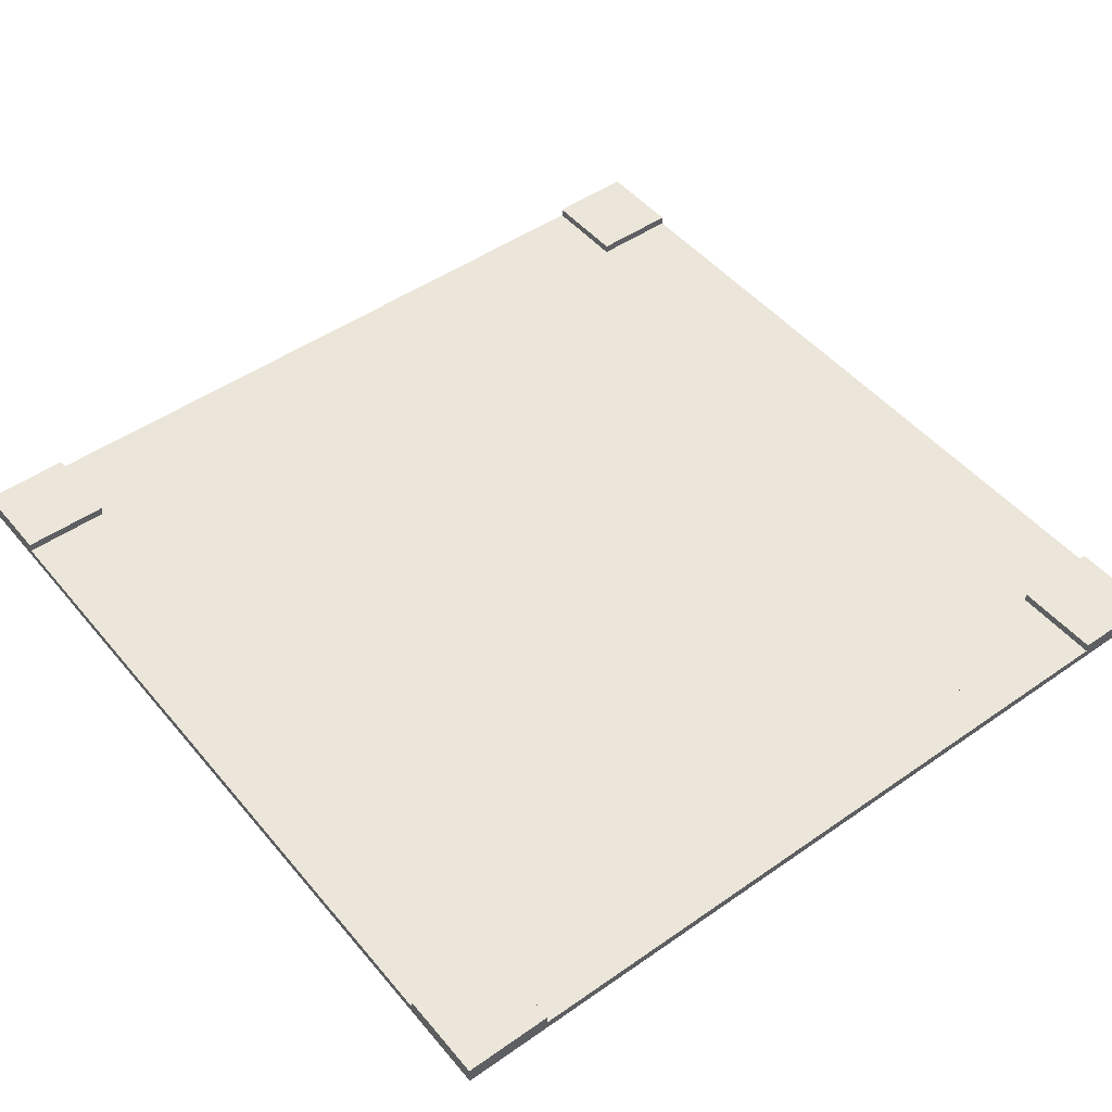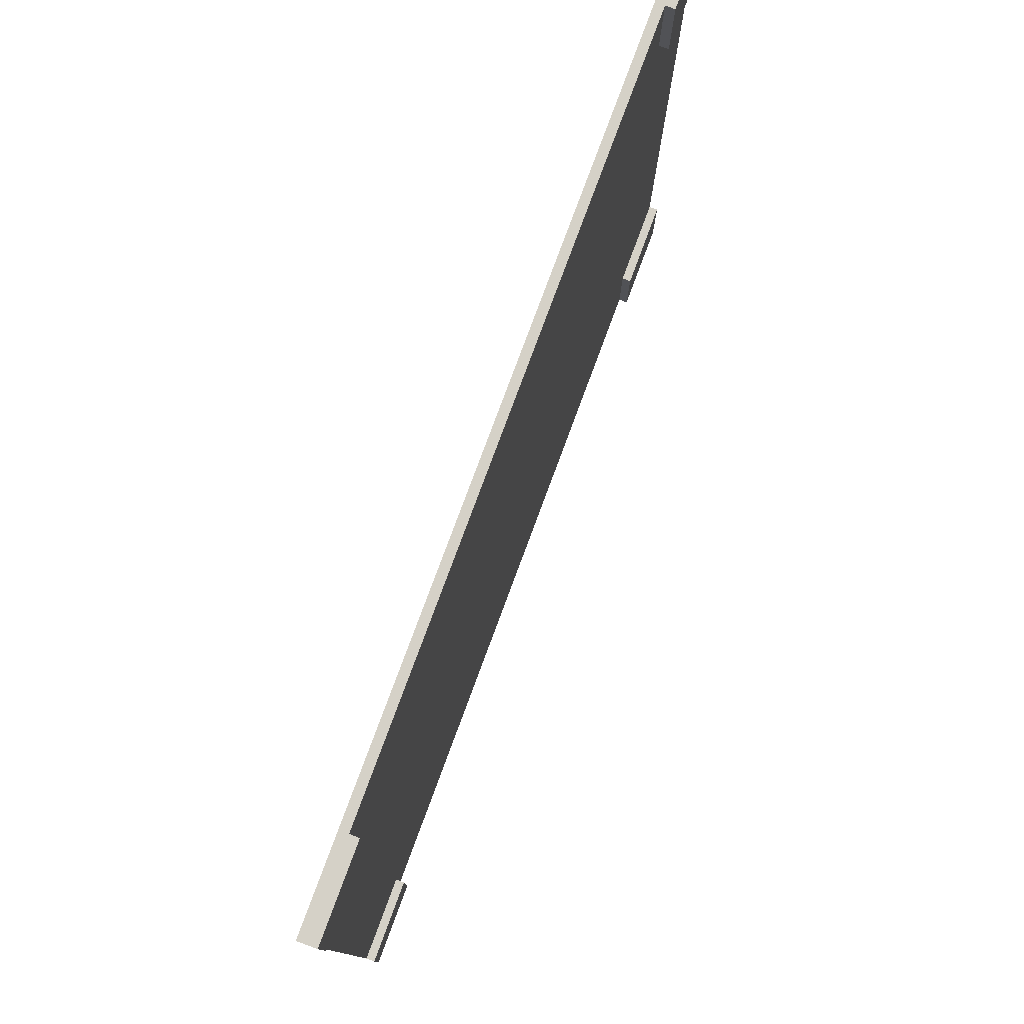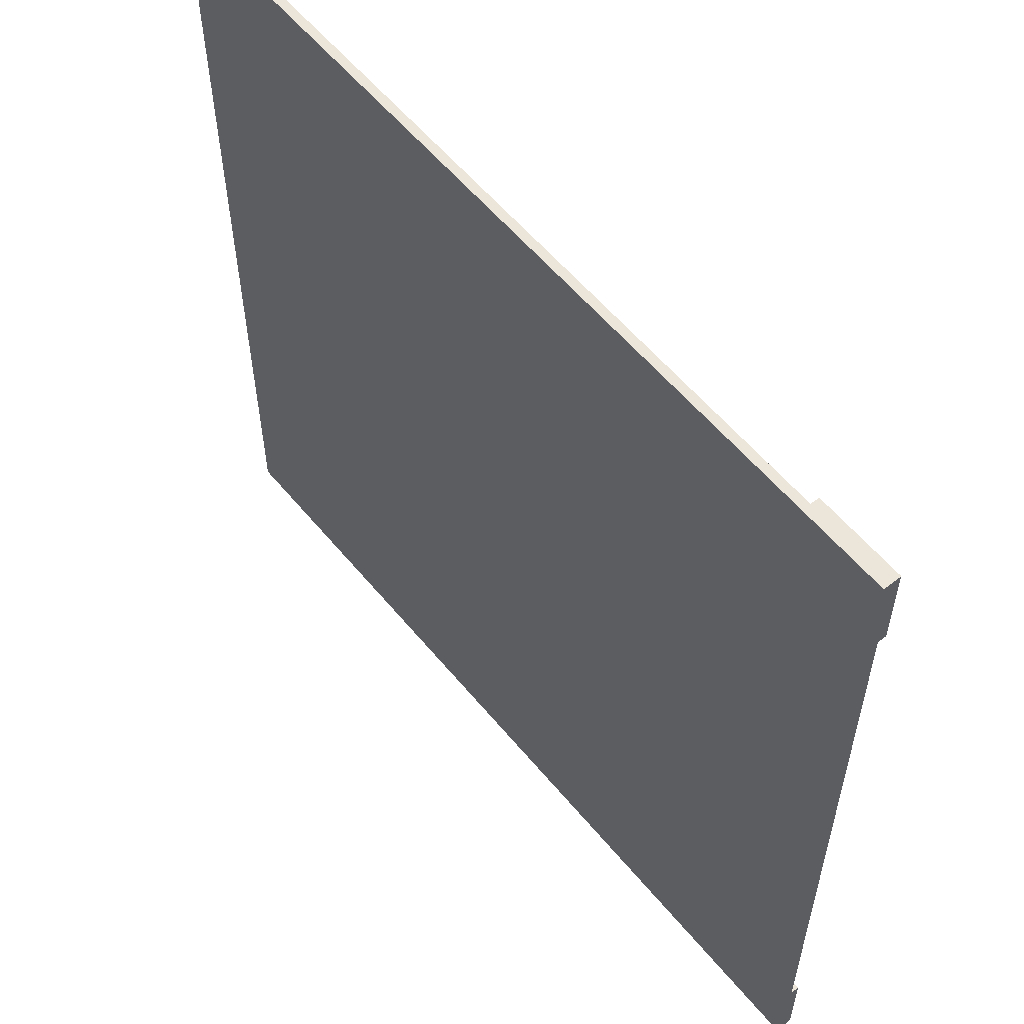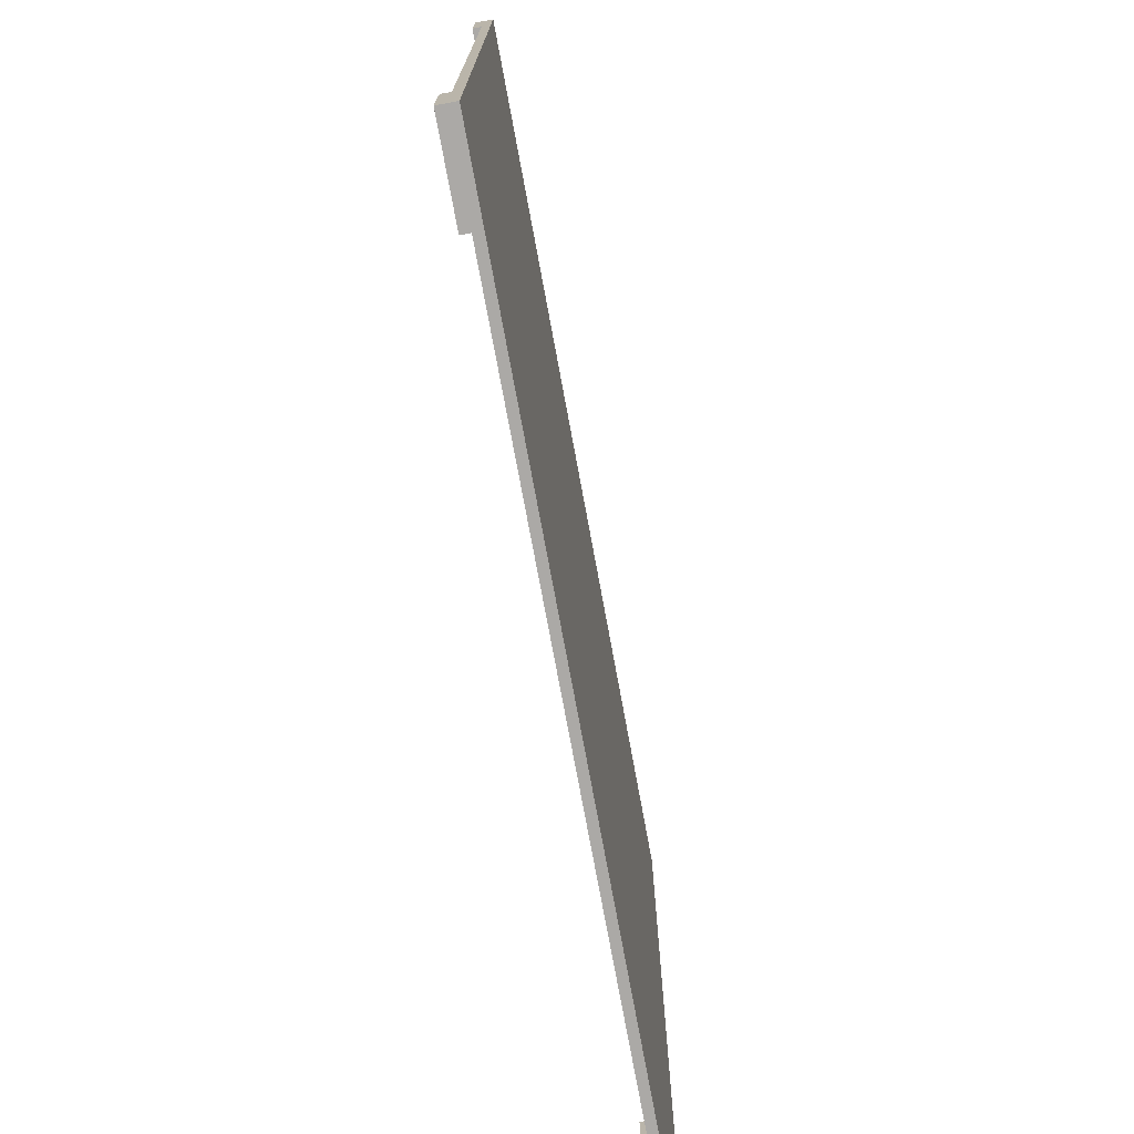
<metadata>
{"format":"obj","ext":"obj","renderer":"f3d","projection":"perspective","resolution":1024,"background":"white","views":[{"elev":48.5,"azim":52.1,"up":"+Y"},{"elev":79.3,"azim":110.4,"up":"+Z"},{"elev":57.5,"azim":50.9,"up":"+Z"},{"elev":-75.5,"azim":-79.5,"up":"+Z"}]}
</metadata>
<code>
g road-crossroad-path
v 0.4 0.02 0.5 1 1 1
v 0.5 0.02 0.5 1 1 1
v 0.4 0.01 0.5 1 1 1
v 0.5 0 0.5 1 1 1
v -0.5 0 0.5 1 1 1
v 0.3 0.01 0.5 1 1 1
v -0.3 0.01 0.5 1 1 1
v -0.4 0.01 0.5 1 1 1
v -0.5 0.02 0.5 1 1 1
v -0.4 0.02 0.5 1 1 1
v -0.5 0.02 0.4 1 1 1
v -0.5 0.01 0.4 1 1 1
v -0.5 0.01 0.3 1 1 1
v -0.5 0.01 -0.3 1 1 1
v -0.5 0.01 -0.4 1 1 1
v -0.5 0 -0.5 1 1 1
v -0.5 0.02 -0.5 1 1 1
v -0.5 0.02 -0.4 1 1 1
v 0.5 0.02 0.4 1 1 1
v 0.5 0.01 0.4 1 1 1
v 0.5 0.01 0.3 1 1 1
v 0.5 0.01 -0.3 1 1 1
v 0.5 0.01 -0.4 1 1 1
v 0.5 0 -0.5 1 1 1
v 0.5 0.02 -0.4 1 1 1
v 0.5 0.02 -0.5 1 1 1
v -0.4 0.02 -0.5 1 1 1
v -0.4 0.01 -0.5 1 1 1
v -0.3 0.01 -0.5 1 1 1
v 0.3 0.01 -0.5 1 1 1
v 0.4 0.01 -0.5 1 1 1
v 0.4 0.02 -0.5 1 1 1
v -0.275 0.01 0.45 1 1 1
v -0.225 0.01 0.45 1 1 1
v -0.275 0.01 0.3 1 1 1
v -0.275 0.01 -0.3 1 1 1
v -0.225 0.01 -0.3 1 1 1
v -0.225 0.01 0.3 1 1 1
v -0.225 0.01 -0.45 1 1 1
v -0.275 0.01 -0.45 1 1 1
v -0.175 0.01 -0.45 1 1 1
v -0.175 0.01 -0.3 1 1 1
v -0.125 0.01 -0.45 1 1 1
v -0.175 0.01 0.3 1 1 1
v -0.125 0.01 -0.3 1 1 1
v -0.175 0.01 0.45 1 1 1
v -0.125 0.01 0.3 1 1 1
v -0.125 0.01 0.45 1 1 1
v -0.075 0.01 -0.45 1 1 1
v -0.025 0.01 -0.45 1 1 1
v 0.025 0.01 -0.45 1 1 1
v -0.3 0.01 -0.275 1 1 1
v -0.075 0.01 -0.3 1 1 1
v -0.025 0.01 -0.3 1 1 1
v -0.075 0.01 0.45 1 1 1
v -0.025 0.01 0.45 1 1 1
v -0.3 0.01 0.3 1 1 1
v -0.075 0.01 0.3 1 1 1
v -0.025 0.01 0.3 1 1 1
v 0.025 0.01 -0.3 1 1 1
v 0.075 0.01 -0.45 1 1 1
v -0.3 0.01 0.275 1 1 1
v 0.025 0.01 0.3 1 1 1
v 0.075 0.01 -0.3 1 1 1
v 0.025 0.01 0.45 1 1 1
v 0.075 0.01 0.3 1 1 1
v 0.075 0.01 0.45 1 1 1
v 0.125 0.01 -0.45 1 1 1
v -0.45 0.01 0.275 1 1 1
v -0.45 0.01 0.225 1 1 1
v 0.175 0.01 -0.45 1 1 1
v 0.125 0.01 -0.3 1 1 1
v -0.45 0.01 0.175 1 1 1
v -0.3 0.01 0.225 1 1 1
v -0.3 0.01 0.175 1 1 1
v -0.3 0.01 0.125 1 1 1
v -0.3 0.01 0.075 1 1 1
v -0.45 0.01 0.125 1 1 1
v -0.45 0.01 0.075 1 1 1
v -0.45 0.01 0.025 1 1 1
v -0.3 0.01 0.025 1 1 1
v 0.125 0.01 0.3 1 1 1
v 0.175 0.01 -0.3 1 1 1
v 0.125 0.01 0.45 1 1 1
v 0.175 0.01 0.3 1 1 1
v 0.175 0.01 0.45 1 1 1
v -0.45 0.01 -0.025 1 1 1
v -0.3 0.01 -0.025 1 1 1
v -0.45 0.01 -0.075 1 1 1
v -0.3 0.01 -0.075 1 1 1
v -0.45 0.01 -0.125 1 1 1
v -0.3 0.01 -0.125 1 1 1
v -0.45 0.01 -0.175 1 1 1
v -0.3 0.01 -0.175 1 1 1
v -0.3 0.01 -0.225 1 1 1
v -0.45 0.01 -0.225 1 1 1
v -0.45 0.01 -0.275 1 1 1
v -0.3 0.01 -0.3 1 1 1
v 0.275 0.01 -0.45 1 1 1
v 0.3 0.01 -0.3 1 1 1
v 0.225 0.01 -0.45 1 1 1
v 0.225 0.01 -0.3 1 1 1
v 0.225 0.01 0.3 1 1 1
v 0.275 0.01 -0.3 1 1 1
v 0.225 0.01 0.45 1 1 1
v 0.275 0.01 0.3 1 1 1
v 0.275 0.01 0.45 1 1 1
v 0.3 0.01 0.275 1 1 1
v 0.3 0.01 0.3 1 1 1
v 0.45 0.01 0.275 1 1 1
v 0.3 0.01 0.225 1 1 1
v 0.3 0.01 0.175 1 1 1
v 0.45 0.01 0.225 1 1 1
v 0.3 0.01 0.125 1 1 1
v 0.45 0.01 0.175 1 1 1
v 0.3 0.01 0.075 1 1 1
v 0.3 0.01 0.025 1 1 1
v 0.45 0.01 0.125 1 1 1
v 0.45 0.01 0.075 1 1 1
v 0.45 0.01 0.025 1 1 1
v 0.3 0.01 -0.025 1 1 1
v 0.45 0.01 -0.025 1 1 1
v 0.3 0.01 -0.075 1 1 1
v 0.45 0.01 -0.075 1 1 1
v 0.3 0.01 -0.125 1 1 1
v 0.45 0.01 -0.125 1 1 1
v 0.3 0.01 -0.175 1 1 1
v 0.45 0.01 -0.175 1 1 1
v 0.3 0.01 -0.225 1 1 1
v 0.3 0.01 -0.275 1 1 1
v 0.45 0.01 -0.225 1 1 1
v 0.45 0.01 -0.275 1 1 1
v -0.4 0.02 0.4 1 1 1
v -0.4 0.01 0.4 1 1 1
v 0.4 0.02 0.4 1 1 1
v -0.4 0.01 -0.4 1 1 1
v -0.4 0.02 -0.4 1 1 1
v 0.4 0.01 -0.4 1 1 1
v 0.4 0.02 -0.4 1 1 1
v 0.4 0.01 0.4 1 1 1
v 0.45 0.01 0.225 1 1 1
v 0.45 0.01 0.275 1 1 1
v 0.3 0.01 0.225 1 1 1
v 0.3 0.01 0.275 1 1 1
v 0.125 0.01 0.45 1 1 1
v 0.125 0.01 0.3 1 1 1
v -0.025 0.01 -0.3 1 1 1
v -0.075 0.01 -0.3 1 1 1
v -0.025 0.01 -0.45 1 1 1
v -0.075 0.01 -0.45 1 1 1
v -0.125 0.01 -0.3 1 1 1
v -0.175 0.01 -0.3 1 1 1
v -0.125 0.01 -0.45 1 1 1
v -0.175 0.01 -0.45 1 1 1
v -0.3 0.01 -0.025 1 1 1
v -0.45 0.01 -0.025 1 1 1
v -0.3 0.01 -0.125 1 1 1
v -0.45 0.01 -0.125 1 1 1
v 0.45 0.01 0.125 1 1 1
v 0.45 0.01 0.175 1 1 1
v 0.3 0.01 0.125 1 1 1
v 0.3 0.01 0.175 1 1 1
v -0.3 0.01 0.125 1 1 1
v -0.3 0.01 0.175 1 1 1
v -0.45 0.01 0.125 1 1 1
v -0.45 0.01 0.175 1 1 1
v 0.45 0.01 0.075 1 1 1
v 0.3 0.01 0.075 1 1 1
v 0.45 0.01 -0.125 1 1 1
v 0.3 0.01 -0.125 1 1 1
v 0.075 0.01 -0.3 1 1 1
v 0.025 0.01 -0.3 1 1 1
v 0.075 0.01 -0.45 1 1 1
v 0.025 0.01 -0.45 1 1 1
v 0.075 0.01 0.45 1 1 1
v 0.025 0.01 0.45 1 1 1
v 0.075 0.01 0.3 1 1 1
v 0.025 0.01 0.3 1 1 1
v -0.275 0.01 0.45 1 1 1
v -0.275 0.01 0.3 1 1 1
v 0.125 0.01 -0.3 1 1 1
v 0.125 0.01 -0.45 1 1 1
v -0.3 0.01 0.075 1 1 1
v -0.45 0.01 0.075 1 1 1
v 0.45 0.01 -0.025 1 1 1
v 0.3 0.01 -0.025 1 1 1
v -0.275 0.01 -0.3 1 1 1
v -0.275 0.01 -0.45 1 1 1
v -0.025 0.01 0.45 1 1 1
v -0.075 0.01 0.45 1 1 1
v -0.025 0.01 0.3 1 1 1
v -0.075 0.01 0.3 1 1 1
v -0.125 0.01 0.45 1 1 1
v -0.175 0.01 0.45 1 1 1
v -0.125 0.01 0.3 1 1 1
v -0.175 0.01 0.3 1 1 1
v -0.3 0.01 0.225 1 1 1
v -0.3 0.01 0.275 1 1 1
v -0.45 0.01 0.225 1 1 1
v -0.45 0.01 0.275 1 1 1
f 3 2 1
f 3 4 2
f 4 3 5
f 5 3 6
f 7 5 6
f 8 5 7
f 5 8 9
f 9 8 10
f 11 5 9
f 12 5 11
f 13 5 12
f 14 5 13
f 15 5 14
f 15 16 5
f 16 15 17
f 18 17 15
f 2 20 19
f 20 2 4
f 4 21 20
f 4 22 21
f 4 23 22
f 24 23 4
f 24 25 23
f 25 24 26
f 28 17 27
f 28 16 17
f 16 28 24
f 24 28 29
f 30 24 29
f 31 24 30
f 24 31 26
f 26 31 32
f 7 34 33
f 7 33 35
f 7 35 36
f 35 37 36
f 37 35 38
f 38 39 37
f 7 36 40
f 41 39 38
f 41 38 34
f 41 29 39
f 39 29 40
f 34 42 41
f 43 29 41
f 34 44 42
f 44 45 42
f 34 46 44
f 7 46 34
f 45 44 47
f 7 48 46
f 48 45 47
f 49 43 45
f 49 29 43
f 49 45 48
f 50 29 49
f 51 29 50
f 40 29 52
f 48 53 49
f 51 50 54
f 7 55 48
f 7 56 55
f 51 54 56
f 7 40 57
f 48 55 58
f 48 58 53
f 58 54 53
f 54 58 59
f 56 54 59
f 56 60 51
f 61 29 51
f 57 40 62
f 62 40 52
f 56 63 60
f 63 64 60
f 56 65 63
f 64 63 66
f 66 61 64
f 7 65 56
f 7 67 65
f 68 61 66
f 68 29 61
f 68 66 67
f 69 57 62
f 57 69 13
f 13 69 14
f 70 14 69
f 71 29 68
f 67 72 68
f 73 14 70
f 74 73 70
f 62 75 74
f 73 74 75
f 62 76 75
f 62 77 76
f 78 14 73
f 79 14 78
f 76 79 78
f 79 76 77
f 80 14 79
f 62 81 77
f 67 82 72
f 82 83 72
f 67 84 82
f 83 82 85
f 7 84 67
f 86 83 85
f 7 86 84
f 81 87 80
f 87 14 80
f 87 81 88
f 62 88 81
f 89 14 87
f 62 90 88
f 90 91 89
f 91 14 89
f 91 90 92
f 62 92 90
f 93 14 91
f 62 94 92
f 62 95 94
f 62 52 95
f 96 94 95
f 94 96 93
f 96 14 93
f 97 14 96
f 97 98 14
f 52 98 97
f 52 29 98
f 99 30 29
f 30 99 100
f 99 29 101
f 101 29 71
f 101 71 83
f 101 83 86
f 86 102 101
f 86 103 102
f 103 104 102
f 86 105 103
f 7 105 86
f 104 103 106
f 7 107 105
f 107 104 106
f 107 7 6
f 6 104 107
f 6 99 104
f 108 99 6
f 109 108 6
f 109 110 108
f 111 99 108
f 21 110 109
f 112 99 111
f 113 112 111
f 114 99 112
f 112 113 115
f 110 115 113
f 116 99 114
f 117 99 116
f 110 118 115
f 118 116 114
f 110 119 118
f 116 118 119
f 110 120 119
f 120 121 117
f 121 99 117
f 121 120 122
f 110 122 120
f 123 99 121
f 110 124 122
f 124 125 123
f 125 99 123
f 125 124 126
f 110 126 124
f 127 99 125
f 110 128 126
f 129 99 127
f 128 129 127
f 130 99 129
f 129 128 131
f 110 131 128
f 100 99 130
f 110 132 131
f 132 100 130
f 110 21 132
f 132 22 100
f 22 132 21
f 10 134 133
f 134 10 8
f 135 2 19
f 2 135 1
f 136 18 15
f 18 136 137
f 137 28 27
f 28 137 136
f 138 32 31
f 32 138 139
f 17 137 27
f 137 17 18
f 11 134 12
f 134 11 133
f 11 10 133
f 10 11 9
f 3 135 140
f 135 3 1
f 32 25 26
f 25 32 139
f 25 138 23
f 138 25 139
f 4 16 24
f 16 4 5
f 135 20 140
f 20 135 19
f 143 142 141
f 142 143 144
f 130 131 132
f 131 130 129
f 85 145 86
f 145 85 146
f 149 148 147
f 148 149 150
f 153 152 151
f 152 153 154
f 89 155 90
f 155 89 156
f 93 157 94
f 157 93 158
f 161 160 159
f 160 161 162
f 165 164 163
f 164 165 166
f 117 167 120
f 167 117 168
f 97 95 52
f 95 97 96
f 99 102 104
f 102 99 101
f 127 169 128
f 169 127 170
f 173 172 171
f 172 173 174
f 177 176 175
f 176 177 178
f 38 179 34
f 179 38 180
f 71 181 83
f 181 71 182
f 80 183 81
f 183 80 184
f 123 185 124
f 185 123 186
f 39 187 37
f 187 39 188
f 191 190 189
f 190 191 192
f 195 194 193
f 194 195 196
f 199 198 197
f 198 199 200
f 106 105 107
f 105 106 103
f 30 138 31
f 100 138 30
f 22 138 100
f 138 22 23
f 109 20 21
f 20 109 140
f 140 109 3
f 3 109 6
f 13 7 57
f 7 13 134
f 134 13 12
f 8 7 134
f 28 98 29
f 98 28 136
f 98 136 14
f 14 136 15
g road-crossroad-path
f 3 2 1
f 3 4 2
f 4 3 5
f 5 3 6
f 7 5 6
f 8 5 7
f 5 8 9
f 9 8 10
f 11 5 9
f 12 5 11
f 13 5 12
f 14 5 13
f 15 5 14
f 15 16 5
f 16 15 17
f 18 17 15
f 2 20 19
f 20 2 4
f 4 21 20
f 4 22 21
f 4 23 22
f 24 23 4
f 24 25 23
f 25 24 26
f 28 17 27
f 28 16 17
f 16 28 24
f 24 28 29
f 30 24 29
f 31 24 30
f 24 31 26
f 26 31 32
f 7 34 33
f 7 33 35
f 7 35 36
f 35 37 36
f 37 35 38
f 38 39 37
f 7 36 40
f 41 39 38
f 41 38 34
f 41 29 39
f 39 29 40
f 34 42 41
f 43 29 41
f 34 44 42
f 44 45 42
f 34 46 44
f 7 46 34
f 45 44 47
f 7 48 46
f 48 45 47
f 49 43 45
f 49 29 43
f 49 45 48
f 50 29 49
f 51 29 50
f 40 29 52
f 48 53 49
f 51 50 54
f 7 55 48
f 7 56 55
f 51 54 56
f 7 40 57
f 48 55 58
f 48 58 53
f 58 54 53
f 54 58 59
f 56 54 59
f 56 60 51
f 61 29 51
f 57 40 62
f 62 40 52
f 56 63 60
f 63 64 60
f 56 65 63
f 64 63 66
f 66 61 64
f 7 65 56
f 7 67 65
f 68 61 66
f 68 29 61
f 68 66 67
f 69 57 62
f 57 69 13
f 13 69 14
f 70 14 69
f 71 29 68
f 67 72 68
f 73 14 70
f 74 73 70
f 62 75 74
f 73 74 75
f 62 76 75
f 62 77 76
f 78 14 73
f 79 14 78
f 76 79 78
f 79 76 77
f 80 14 79
f 62 81 77
f 67 82 72
f 82 83 72
f 67 84 82
f 83 82 85
f 7 84 67
f 86 83 85
f 7 86 84
f 81 87 80
f 87 14 80
f 87 81 88
f 62 88 81
f 89 14 87
f 62 90 88
f 90 91 89
f 91 14 89
f 91 90 92
f 62 92 90
f 93 14 91
f 62 94 92
f 62 95 94
f 62 52 95
f 96 94 95
f 94 96 93
f 96 14 93
f 97 14 96
f 97 98 14
f 52 98 97
f 52 29 98
f 99 30 29
f 30 99 100
f 99 29 101
f 101 29 71
f 101 71 83
f 101 83 86
f 86 102 101
f 86 103 102
f 103 104 102
f 86 105 103
f 7 105 86
f 104 103 106
f 7 107 105
f 107 104 106
f 107 7 6
f 6 104 107
f 6 99 104
f 108 99 6
f 109 108 6
f 109 110 108
f 111 99 108
f 21 110 109
f 112 99 111
f 113 112 111
f 114 99 112
f 112 113 115
f 110 115 113
f 116 99 114
f 117 99 116
f 110 118 115
f 118 116 114
f 110 119 118
f 116 118 119
f 110 120 119
f 120 121 117
f 121 99 117
f 121 120 122
f 110 122 120
f 123 99 121
f 110 124 122
f 124 125 123
f 125 99 123
f 125 124 126
f 110 126 124
f 127 99 125
f 110 128 126
f 129 99 127
f 128 129 127
f 130 99 129
f 129 128 131
f 110 131 128
f 100 99 130
f 110 132 131
f 132 100 130
f 110 21 132
f 132 22 100
f 22 132 21
f 10 134 133
f 134 10 8
f 135 2 19
f 2 135 1
f 136 18 15
f 18 136 137
f 137 28 27
f 28 137 136
f 138 32 31
f 32 138 139
f 17 137 27
f 137 17 18
f 11 134 12
f 134 11 133
f 11 10 133
f 10 11 9
f 3 135 140
f 135 3 1
f 32 25 26
f 25 32 139
f 25 138 23
f 138 25 139
f 4 16 24
f 16 4 5
f 135 20 140
f 20 135 19
f 143 142 141
f 142 143 144
f 130 131 132
f 131 130 129
f 85 145 86
f 145 85 146
f 149 148 147
f 148 149 150
f 153 152 151
f 152 153 154
f 89 155 90
f 155 89 156
f 93 157 94
f 157 93 158
f 161 160 159
f 160 161 162
f 165 164 163
f 164 165 166
f 117 167 120
f 167 117 168
f 97 95 52
f 95 97 96
f 99 102 104
f 102 99 101
f 127 169 128
f 169 127 170
f 173 172 171
f 172 173 174
f 177 176 175
f 176 177 178
f 38 179 34
f 179 38 180
f 71 181 83
f 181 71 182
f 80 183 81
f 183 80 184
f 123 185 124
f 185 123 186
f 39 187 37
f 187 39 188
f 191 190 189
f 190 191 192
f 195 194 193
f 194 195 196
f 199 198 197
f 198 199 200
f 106 105 107
f 105 106 103
f 30 138 31
f 100 138 30
f 22 138 100
f 138 22 23
f 109 20 21
f 20 109 140
f 140 109 3
f 3 109 6
f 13 7 57
f 7 13 134
f 134 13 12
f 8 7 134
f 28 98 29
f 98 28 136
f 98 136 14
f 14 136 15

</code>
